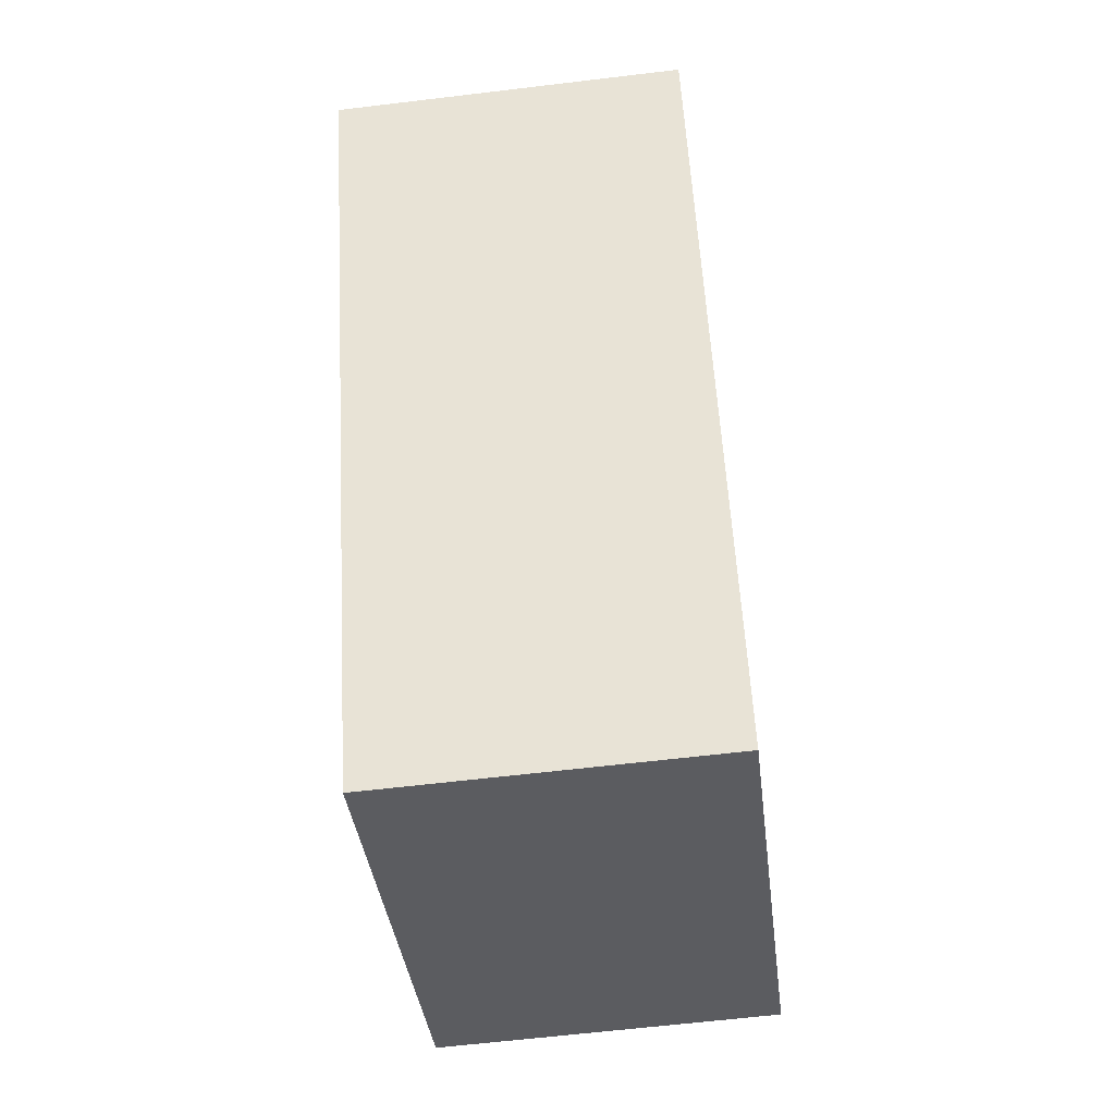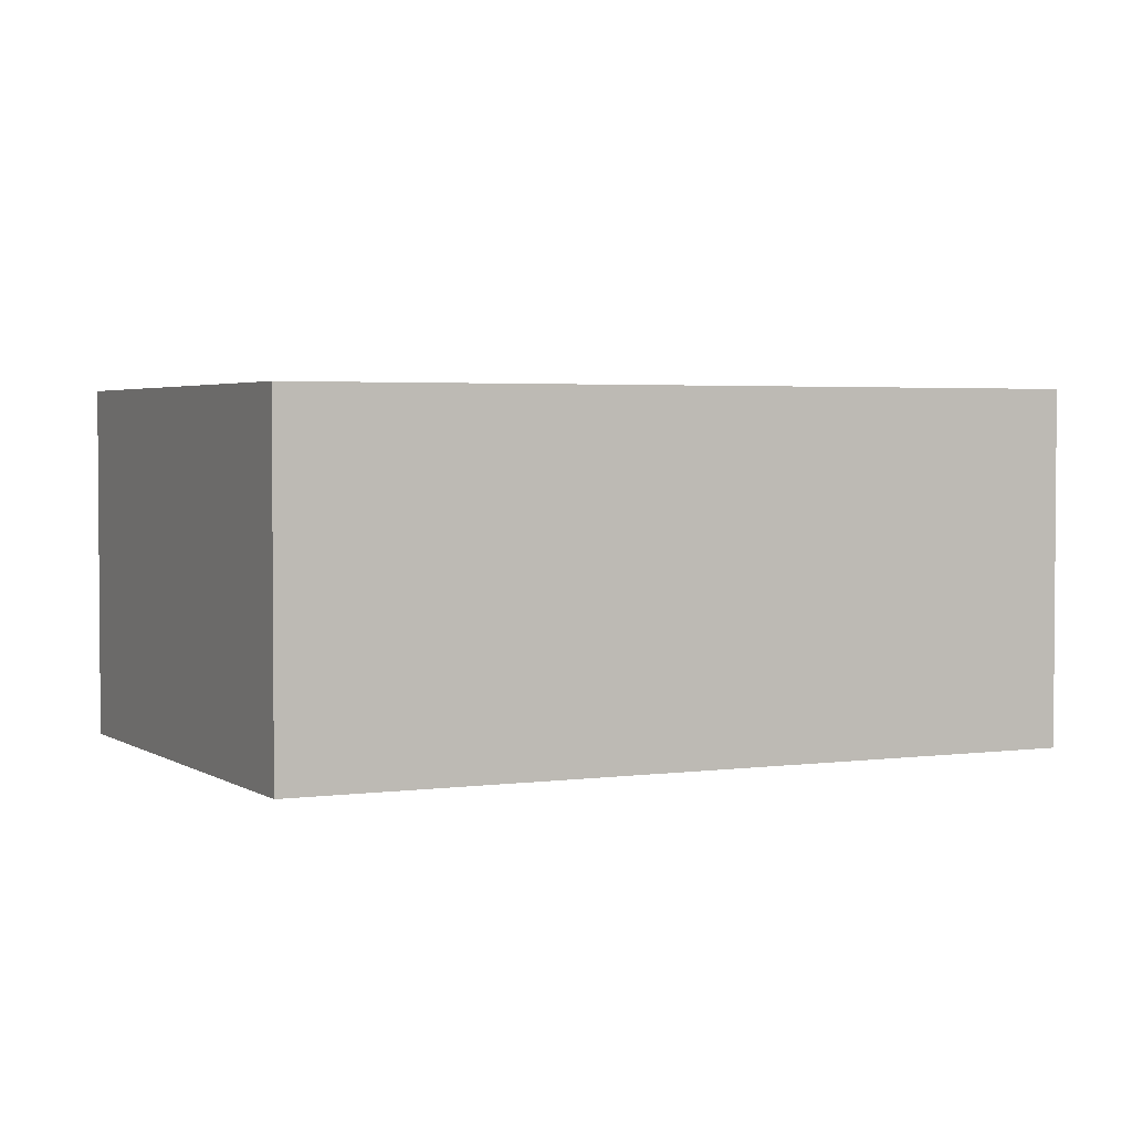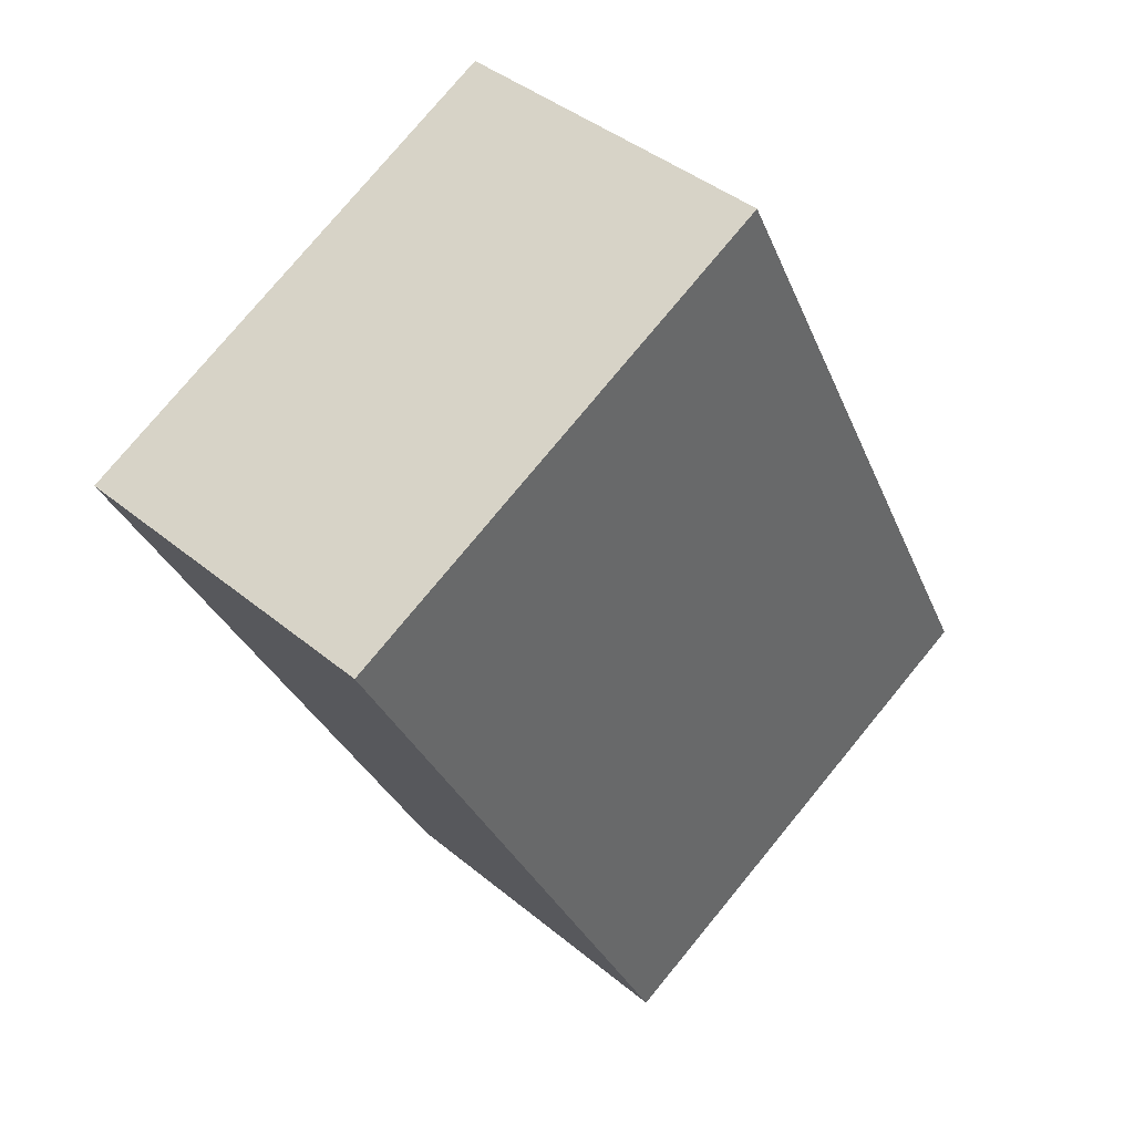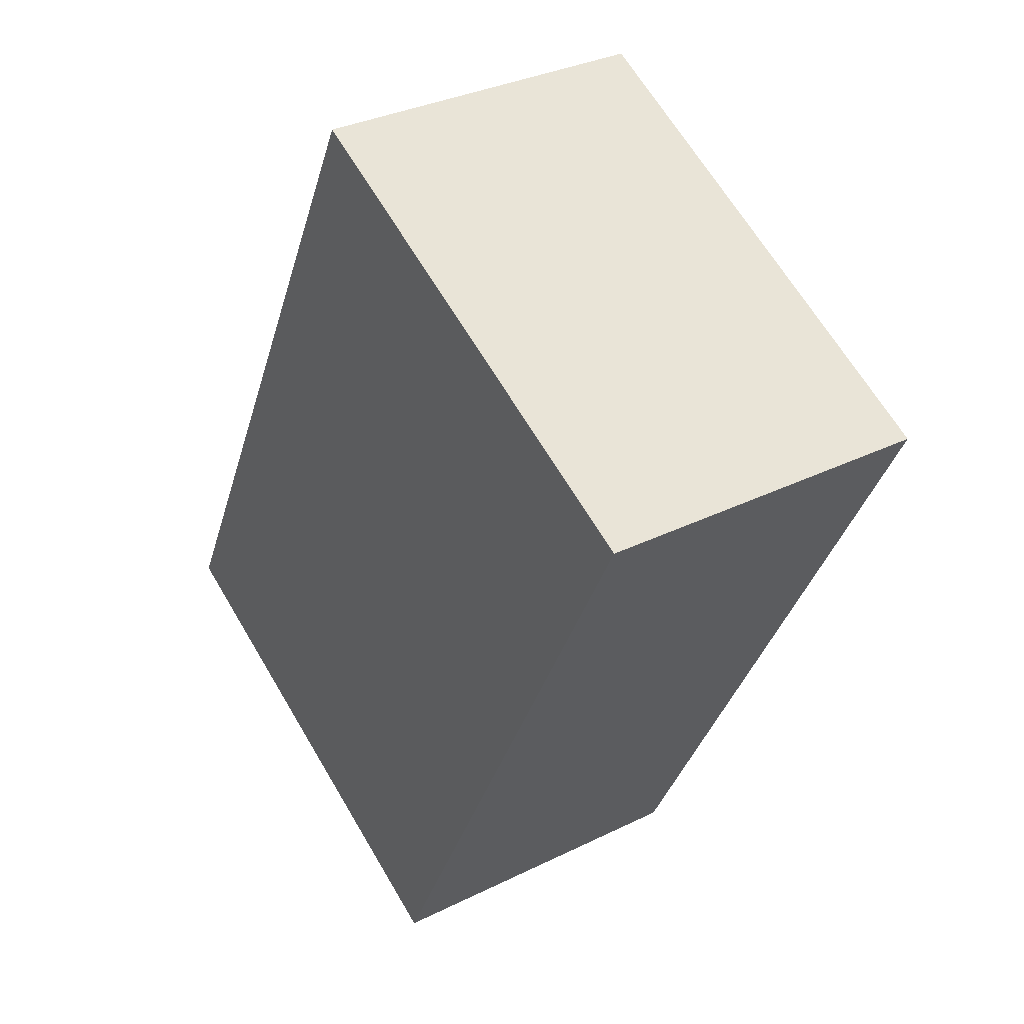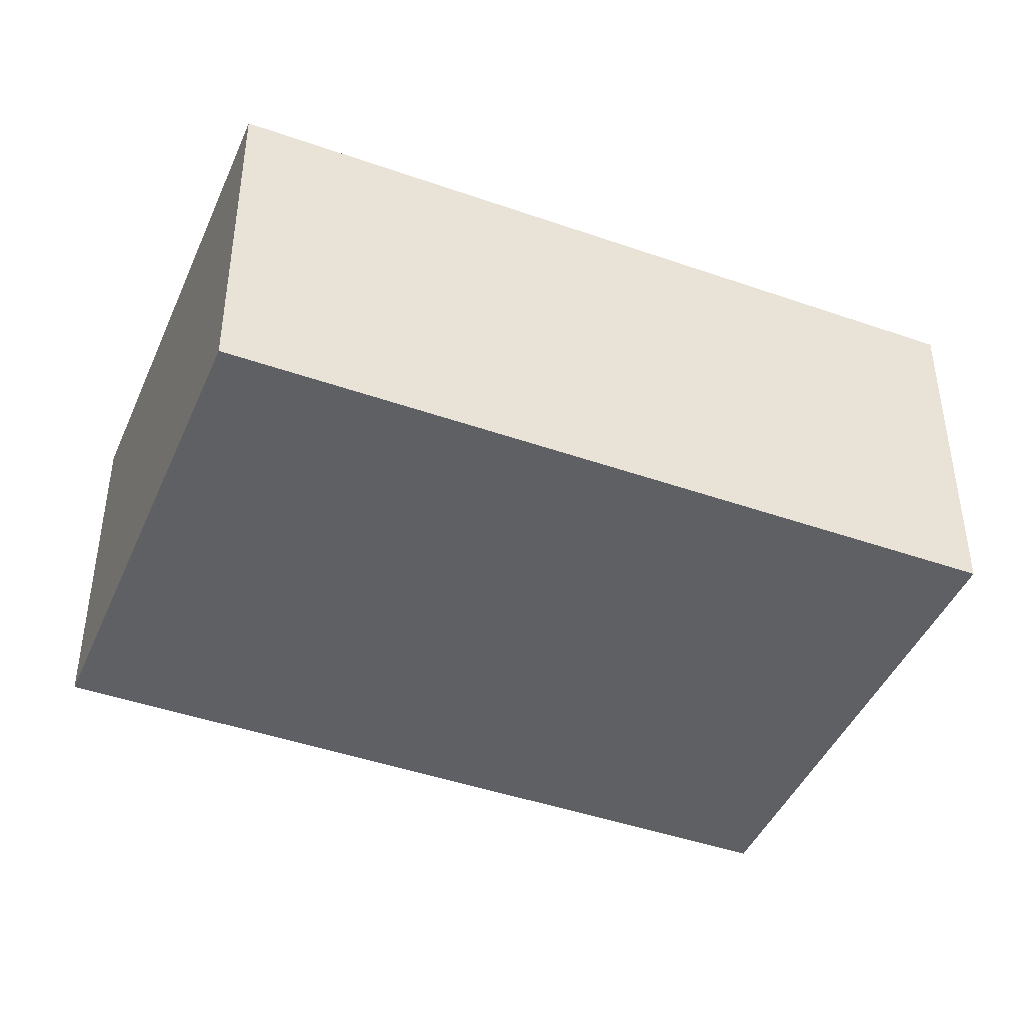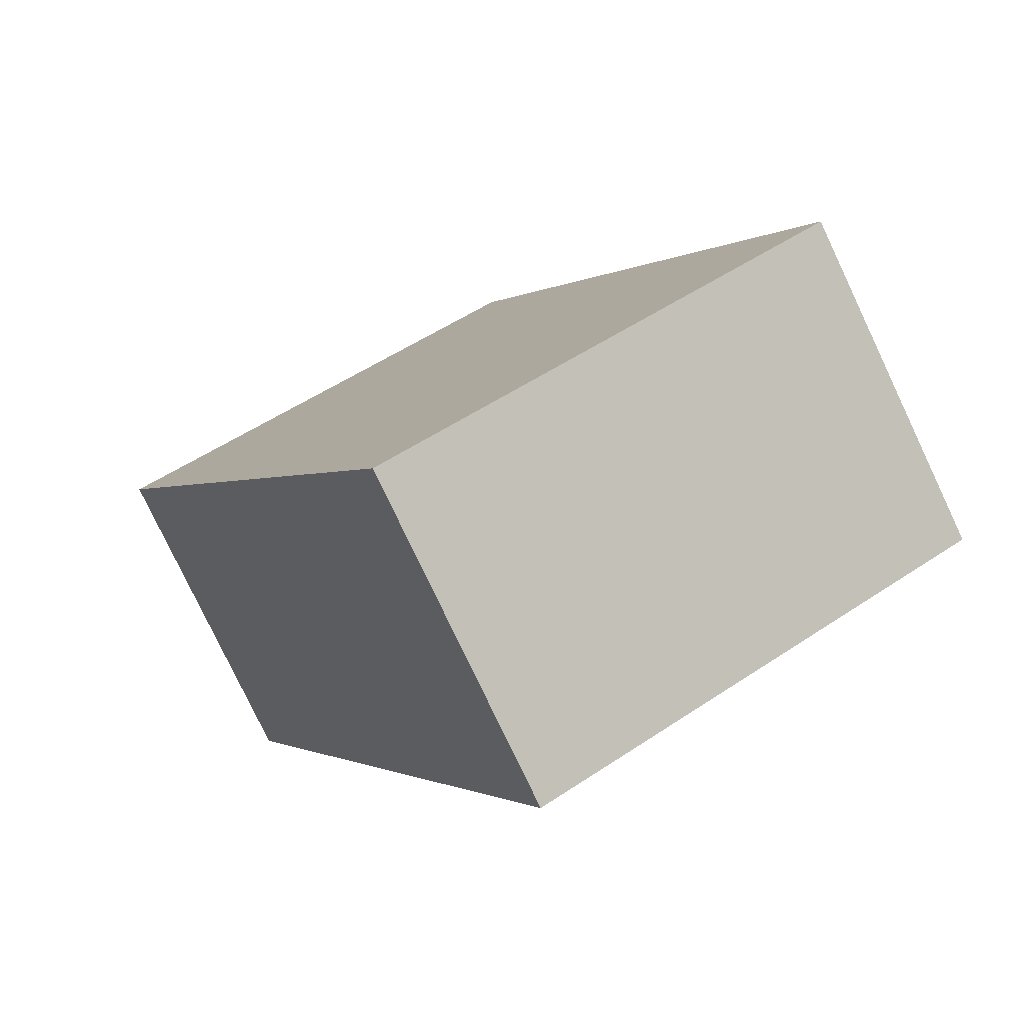
<metadata>
{"format":"obj","ext":"obj","renderer":"f3d","projection":"perspective","resolution":1024,"background":"white","views":[{"elev":-61.7,"azim":-83.0,"up":"+Z"},{"elev":2.9,"azim":37.1,"up":"+Y"},{"elev":40.9,"azim":-44.7,"up":"+Z"},{"elev":32.8,"azim":-124.4,"up":"+Z"},{"elev":-44.0,"azim":-139.1,"up":"+Y"},{"elev":-78.7,"azim":25.4,"up":"+Z"}]}
</metadata>
<code>
v  2.897 2.804 -5.751
v  3.761 2.804 1.895
v  6.659 2.804 -3.856
v  0 2.804 1.717e-16
v  6.659 2.361e-16 -3.856
v  2.897 3.521e-16 -5.751
v  0 0 0
v  3.761 -1.16e-16 1.895
g defaultobject
f 1 2 3
f 2 1 4
f 5 1 3
f 1 5 6
f 6 4 1
f 4 6 7
f 7 2 4
f 2 7 8
f 8 3 2
f 3 8 5
f 8 6 5
f 6 8 7

</code>
